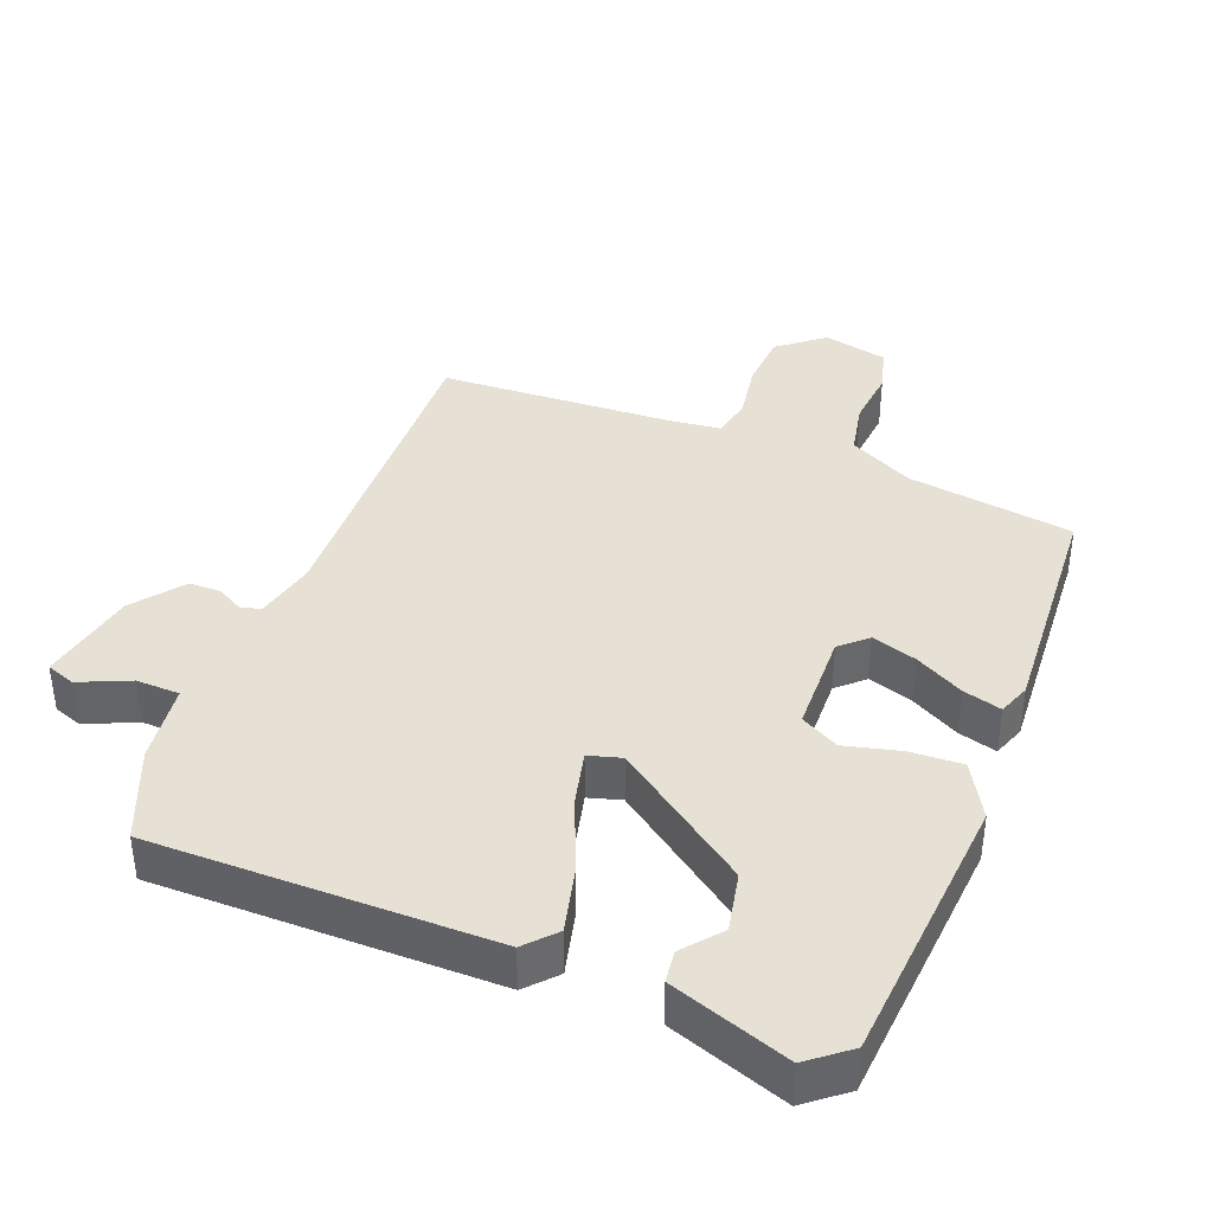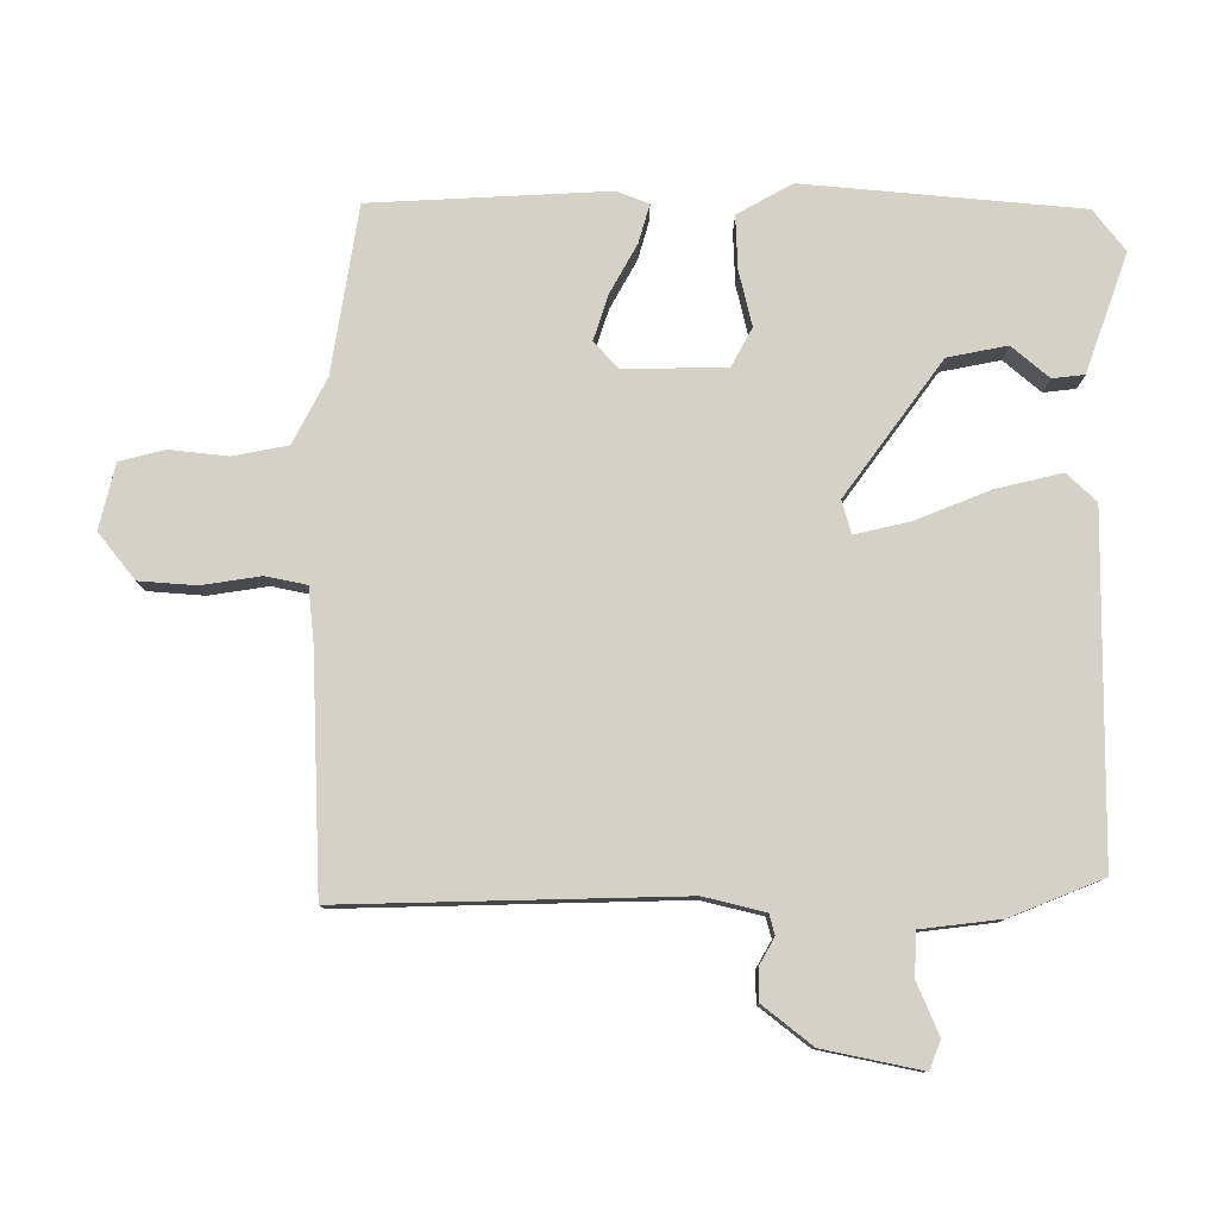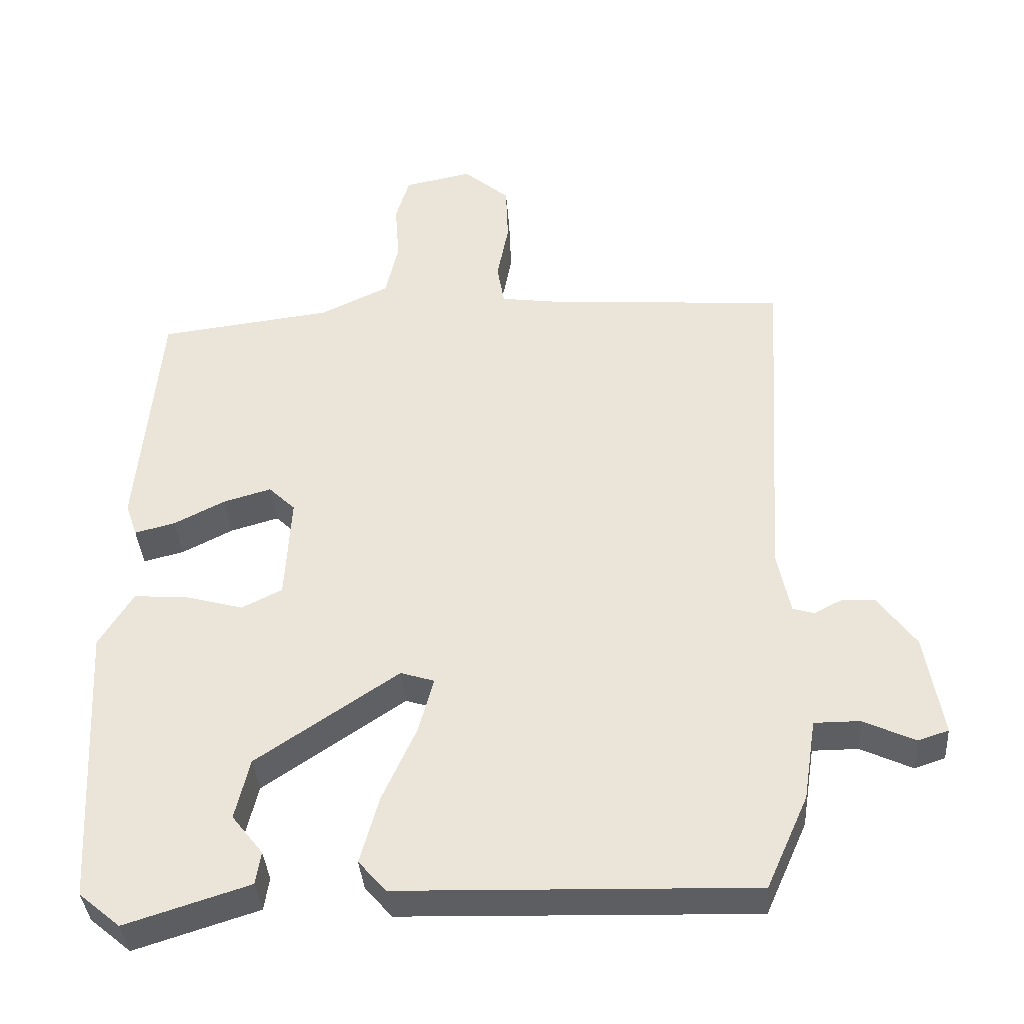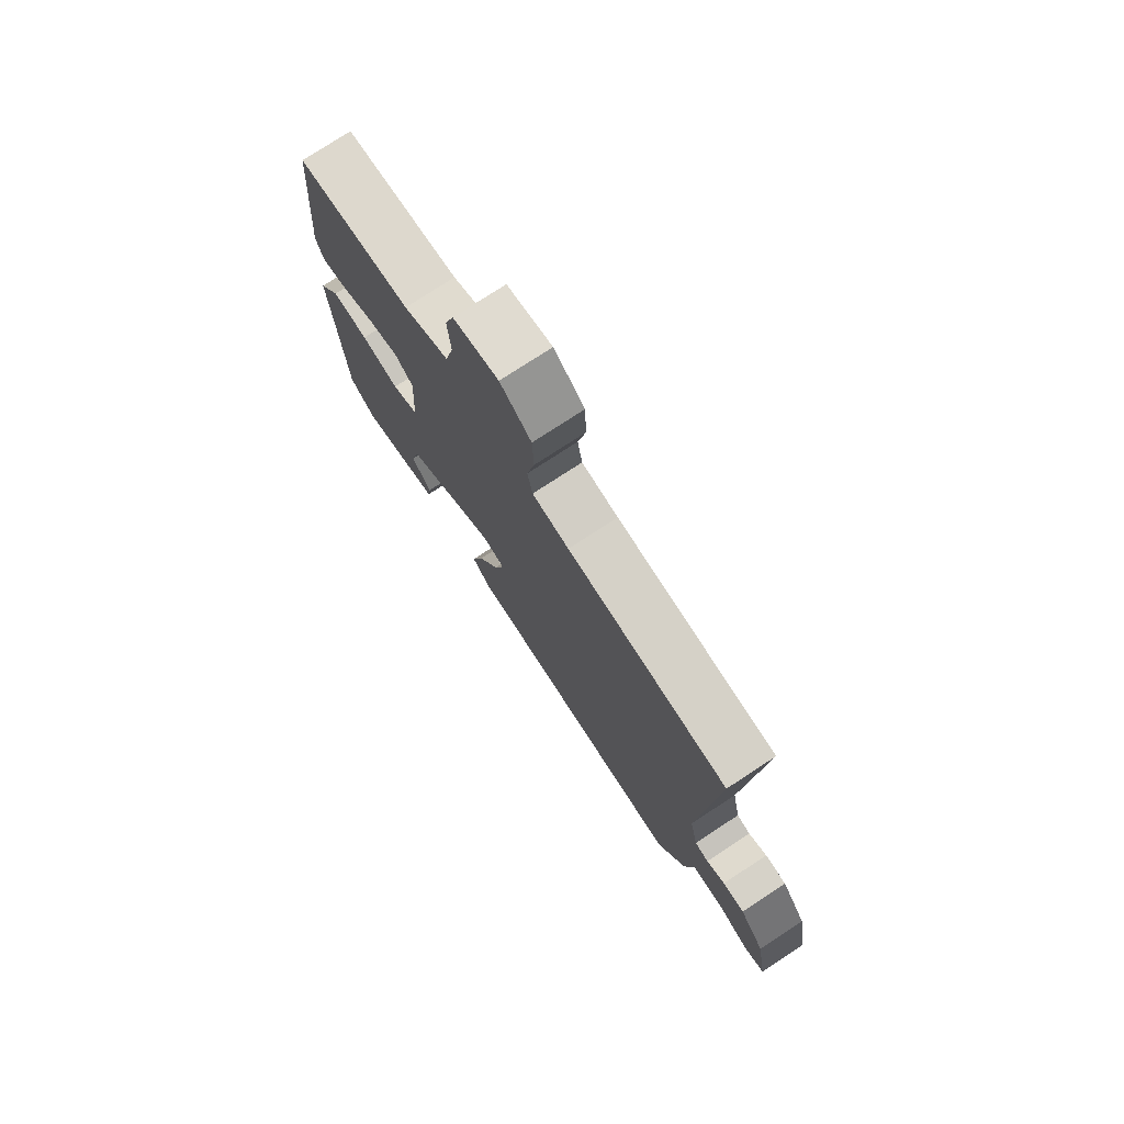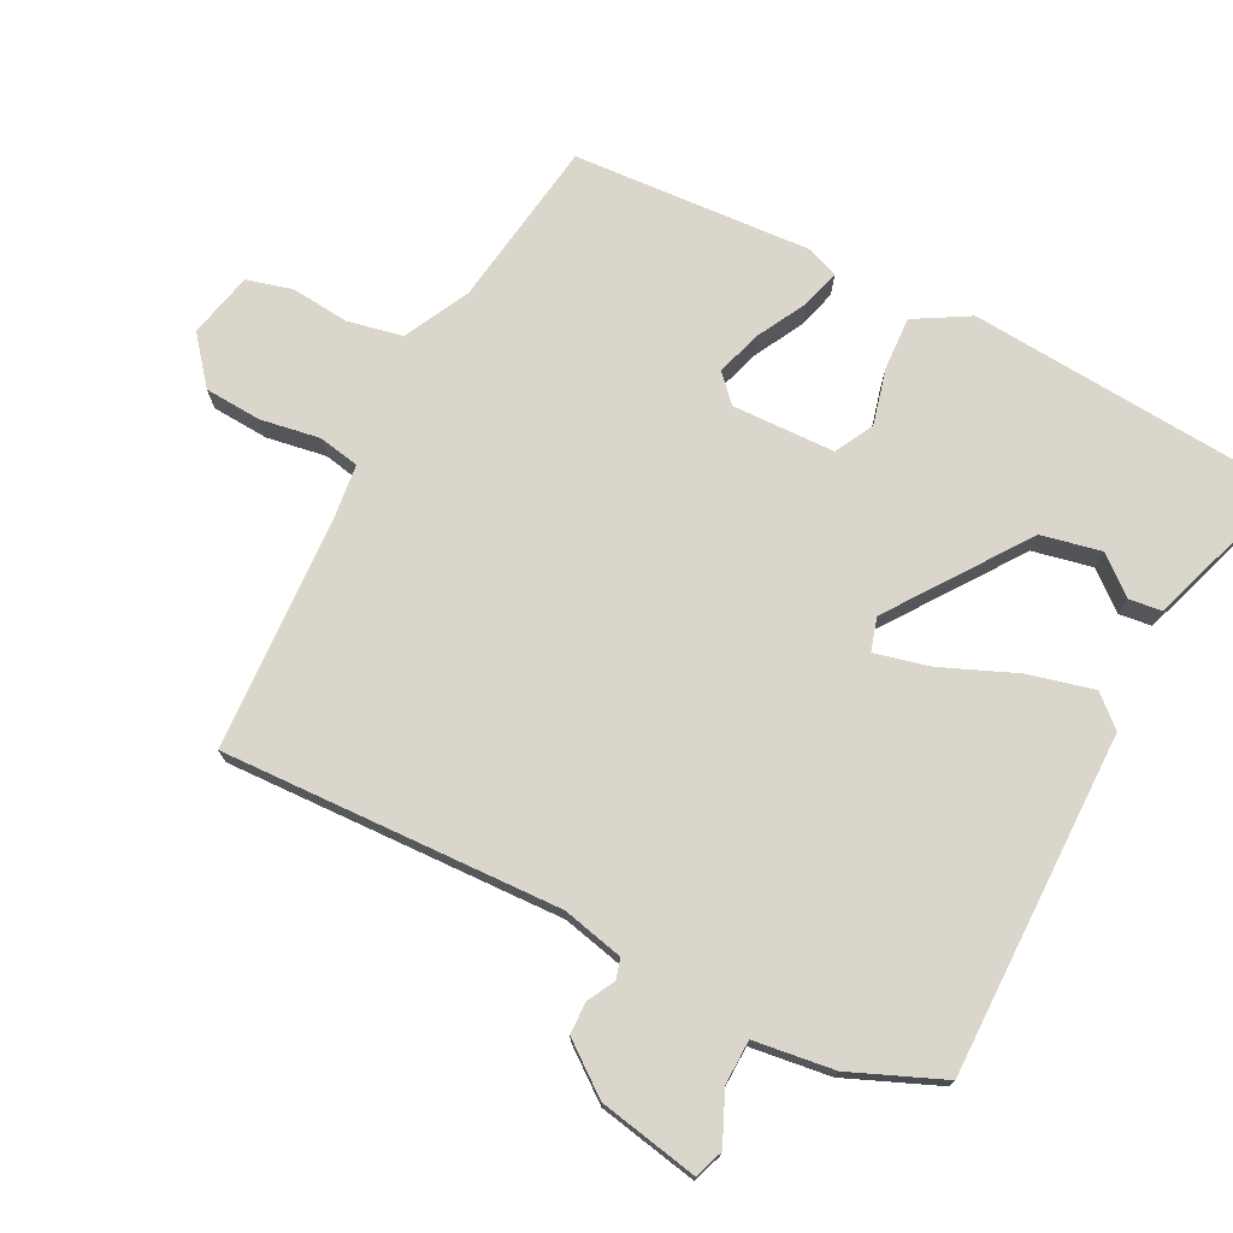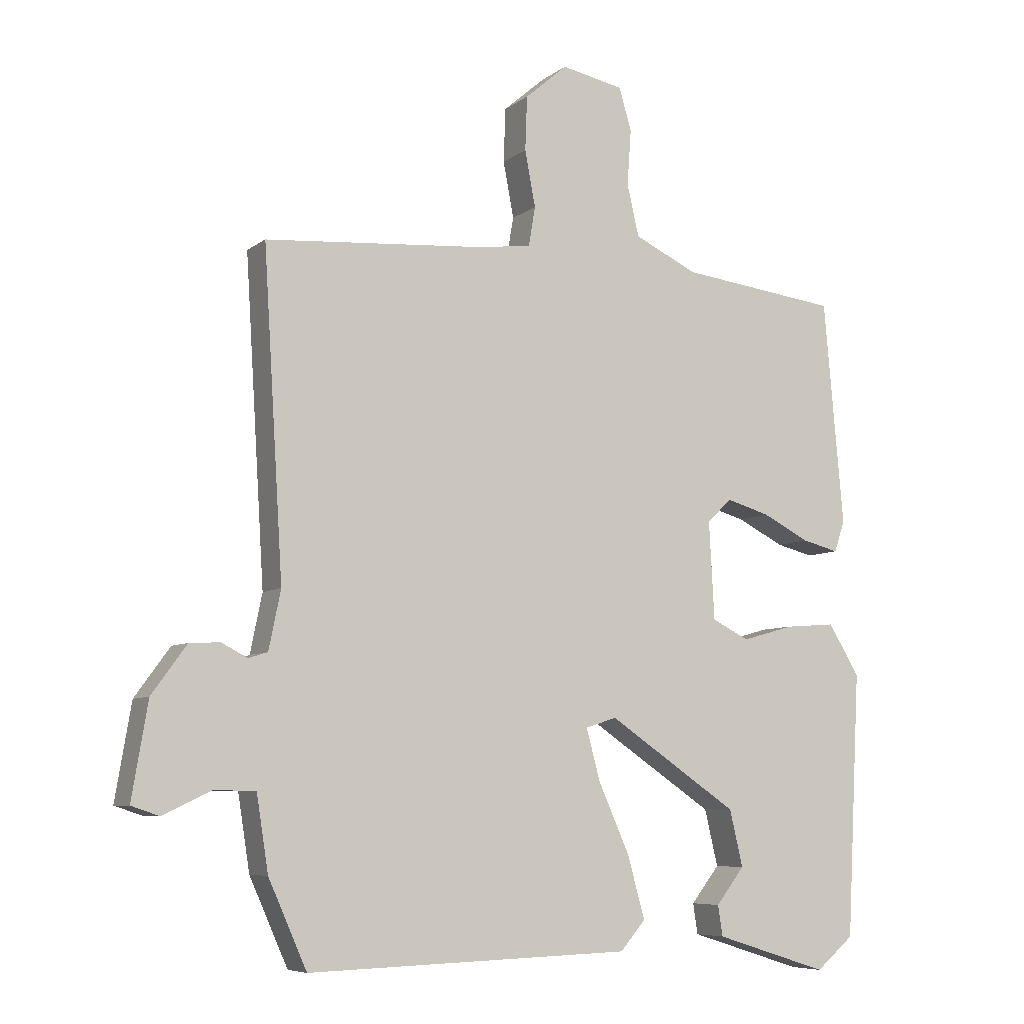
<metadata>
{"format":"obj","ext":"obj","renderer":"f3d","projection":"perspective","resolution":1024,"background":"white","views":[{"elev":39.1,"azim":-157.0,"up":"+Y"},{"elev":79.4,"azim":92.2,"up":"+Y"},{"elev":-37.7,"azim":4.2,"up":"+Z"},{"elev":76.5,"azim":56.8,"up":"+Z"},{"elev":74.0,"azim":118.5,"up":"+Y"},{"elev":-7.1,"azim":152.7,"up":"+Z"}]}
</metadata>
<code>
v -0.438 0.07 0.485
v -0.197 0.07 0.514
v -0.102 0.07 0.559
v -0.084 0.07 0.637
v -0.09 0.07 0.721
v -0.071 0.07 0.785
v 0.023 0.07 0.804
v 0.087 0.07 0.749
v 0.09 0.07 0.667
v 0.074 0.07 0.583
v 0.084 0.07 0.524
v 0.161 0.07 0.513
v 0.497 0.07 0.487
v 0.467 0.07 0.003
v 0.485 0.07 -0.085
v 0.514 0.07 -0.094
v 0.553 0.07 -0.074
v 0.599 0.07 -0.076
v 0.652 0.07 -0.149
v 0.676 0.07 -0.292
v 0.634 0.07 -0.306
v 0.562 0.07 -0.272
v 0.499 0.07 -0.272
v 0.481 0.07 -0.386
v 0.423 0.07 -0.516
v -0.066 0.07 -0.501
v -0.104 0.07 -0.457
v -0.078 0.07 -0.363
v -0.031 0.07 -0.258
v -0.01 0.07 -0.18
v -0.057 0.07 -0.165
v -0.254 0.07 -0.298
v -0.274 0.07 -0.383
v -0.231 0.07 -0.438
v -0.238 0.07 -0.484
v -0.41 0.07 -0.538
v -0.467 0.07 -0.49
v -0.488 0.07 -0.092
v -0.441 0.07 -0.015
v -0.365 0.07 -0.021
v -0.286 0.07 -0.043
v -0.23 0.07 -0.015
v -0.222 0.07 0.132
v -0.259 0.07 0.168
v -0.325 0.07 0.149
v -0.396 0.07 0.113
v -0.452 0.07 0.099
v -0.468 0.07 0.146
v -0.438 0 0.485
v -0.197 0 0.514
v -0.102 0 0.559
v -0.084 0 0.637
v -0.09 0 0.721
v -0.071 0 0.785
v 0.023 0 0.804
v 0.087 0 0.749
v 0.09 0 0.667
v 0.074 0 0.583
v 0.084 0 0.524
v 0.161 0 0.513
v 0.497 0 0.487
v 0.467 0 0.003
v 0.485 0 -0.085
v 0.514 0 -0.094
v 0.553 0 -0.074
v 0.599 0 -0.076
v 0.652 0 -0.149
v 0.676 0 -0.292
v 0.634 0 -0.306
v 0.562 0 -0.272
v 0.499 0 -0.272
v 0.481 0 -0.386
v 0.423 0 -0.516
v -0.066 0 -0.501
v -0.104 0 -0.457
v -0.078 0 -0.363
v -0.031 0 -0.258
v -0.01 0 -0.18
v -0.057 0 -0.165
v -0.254 0 -0.298
v -0.274 0 -0.383
v -0.231 0 -0.438
v -0.238 0 -0.484
v -0.41 0 -0.538
v -0.467 0 -0.49
v -0.488 0 -0.092
v -0.441 0 -0.015
v -0.365 0 -0.021
v -0.286 0 -0.043
v -0.23 0 -0.015
v -0.222 0 0.132
v -0.259 0 0.168
v -0.325 0 0.149
v -0.396 0 0.113
v -0.452 0 0.099
v -0.468 0 0.146
f 48 1 2
f 47 48 2
f 46 47 2
f 45 46 2
f 44 45 2 3
f 43 44 3
f 42 43 3
f 39 40 41
f 38 39 41
f 37 38 41
f 36 37 41
f 36 41 42
f 33 34 35 36
f 32 33 36 42
f 42 3 4
f 32 42 4
f 31 32 4
f 27 28 29
f 26 27 29
f 25 26 29
f 24 25 29
f 23 24 29
f 22 23 29 30
f 20 21 22
f 19 20 22
f 18 19 22
f 17 18 22
f 16 17 22
f 22 30 31
f 16 22 31
f 15 16 31
f 12 13 14
f 14 15 31
f 12 14 31
f 11 12 31
f 8 9 10
f 7 8 10
f 6 7 10
f 5 6 10
f 4 5 10
f 4 10 11 31
f 50 49 96
f 50 96 95
f 50 95 94
f 50 94 93
f 51 50 93 92
f 51 92 91
f 51 91 90
f 89 88 87
f 89 87 86
f 89 86 85
f 89 85 84
f 90 89 84
f 84 83 82 81
f 90 84 81 80
f 52 51 90
f 52 90 80
f 52 80 79
f 77 76 75
f 77 75 74
f 77 74 73
f 77 73 72
f 77 72 71
f 78 77 71 70
f 70 69 68
f 70 68 67
f 70 67 66
f 70 66 65
f 70 65 64
f 79 78 70
f 79 70 64
f 79 64 63
f 62 61 60
f 79 63 62
f 79 62 60
f 79 60 59
f 58 57 56
f 58 56 55
f 58 55 54
f 58 54 53
f 58 53 52
f 79 59 58 52
f 1 49 50 2
f 2 50 51 3
f 3 51 52 4
f 4 52 53 5
f 5 53 54 6
f 6 54 55 7
f 7 55 56 8
f 8 56 57 9
f 9 57 58 10
f 10 58 59 11
f 11 59 60 12
f 12 60 61 13
f 13 61 62 14
f 14 62 63 15
f 15 63 64 16
f 16 64 65 17
f 17 65 66 18
f 18 66 67 19
f 19 67 68 20
f 20 68 69 21
f 21 69 70 22
f 22 70 71 23
f 23 71 72 24
f 24 72 73 25
f 25 73 74 26
f 26 74 75 27
f 27 75 76 28
f 28 76 77 29
f 29 77 78 30
f 30 78 79 31
f 31 79 80 32
f 32 80 81 33
f 33 81 82 34
f 34 82 83 35
f 35 83 84 36
f 36 84 85 37
f 37 85 86 38
f 38 86 87 39
f 39 87 88 40
f 40 88 89 41
f 41 89 90 42
f 42 90 91 43
f 43 91 92 44
f 44 92 93 45
f 45 93 94 46
f 46 94 95 47
f 47 95 96 48
f 48 96 49 1

</code>
